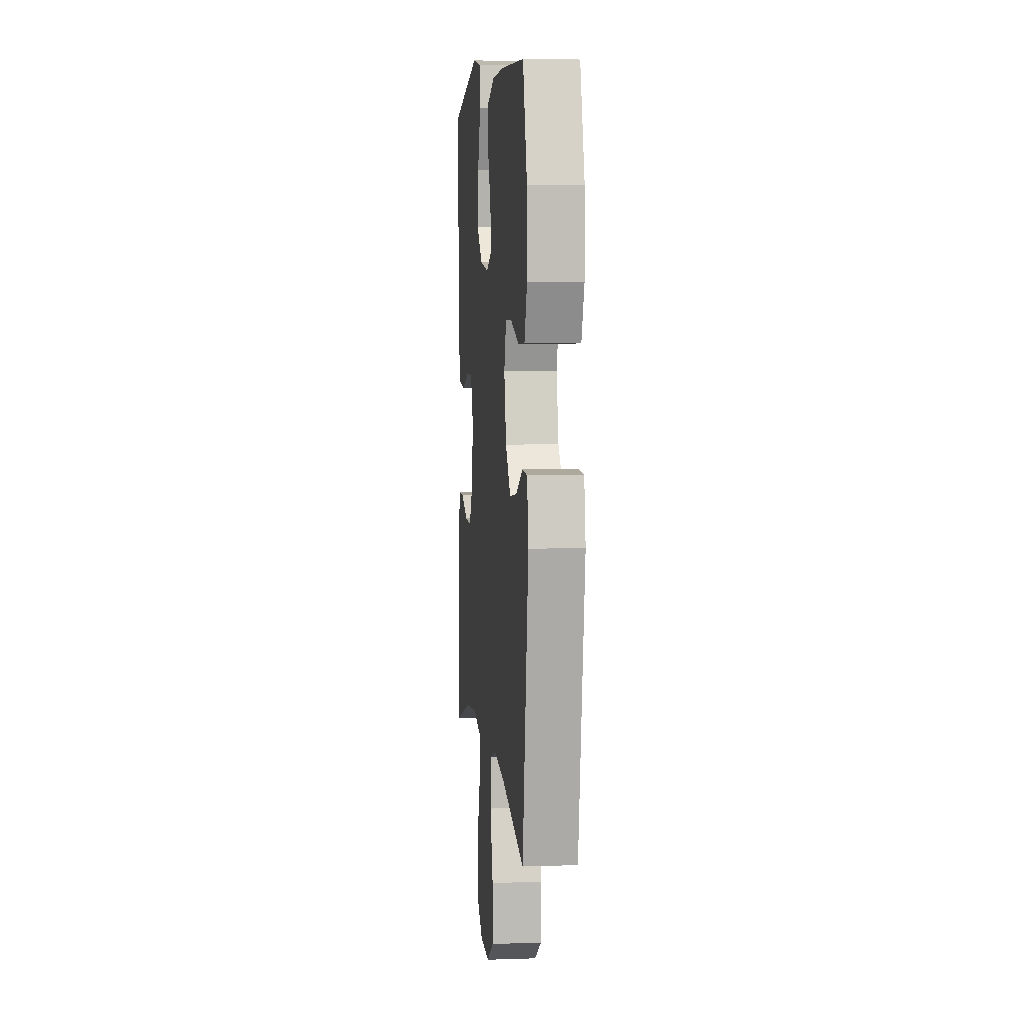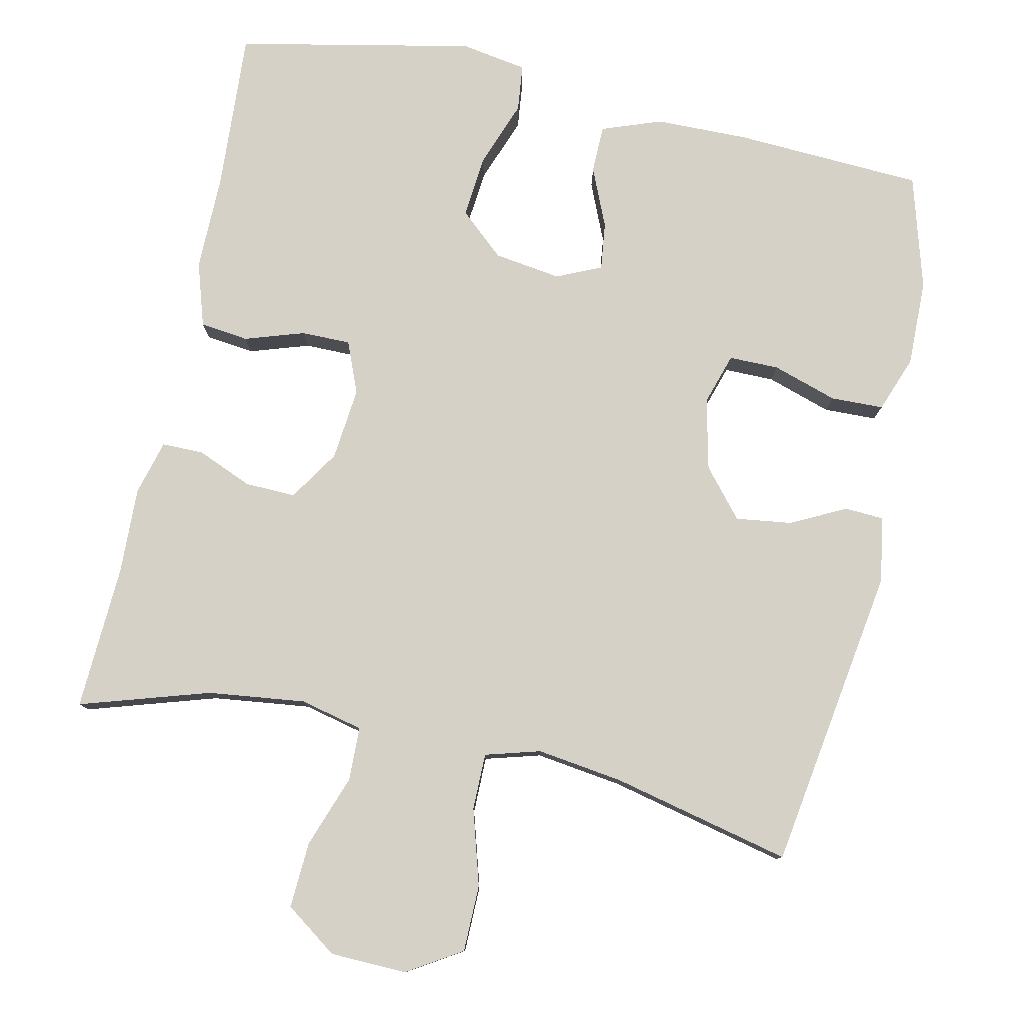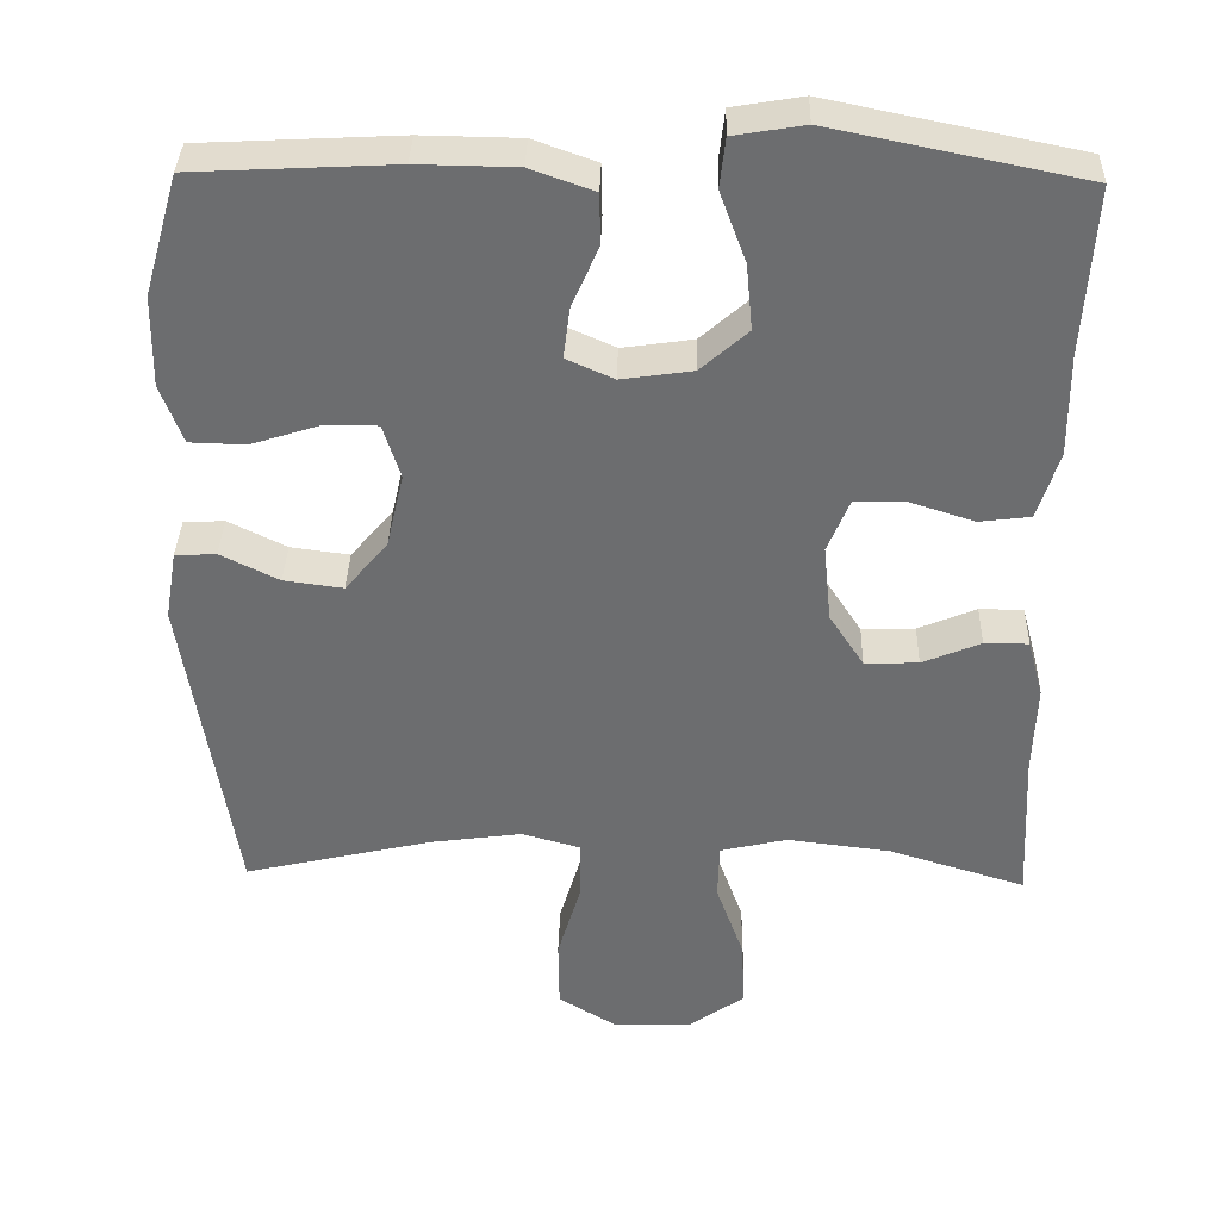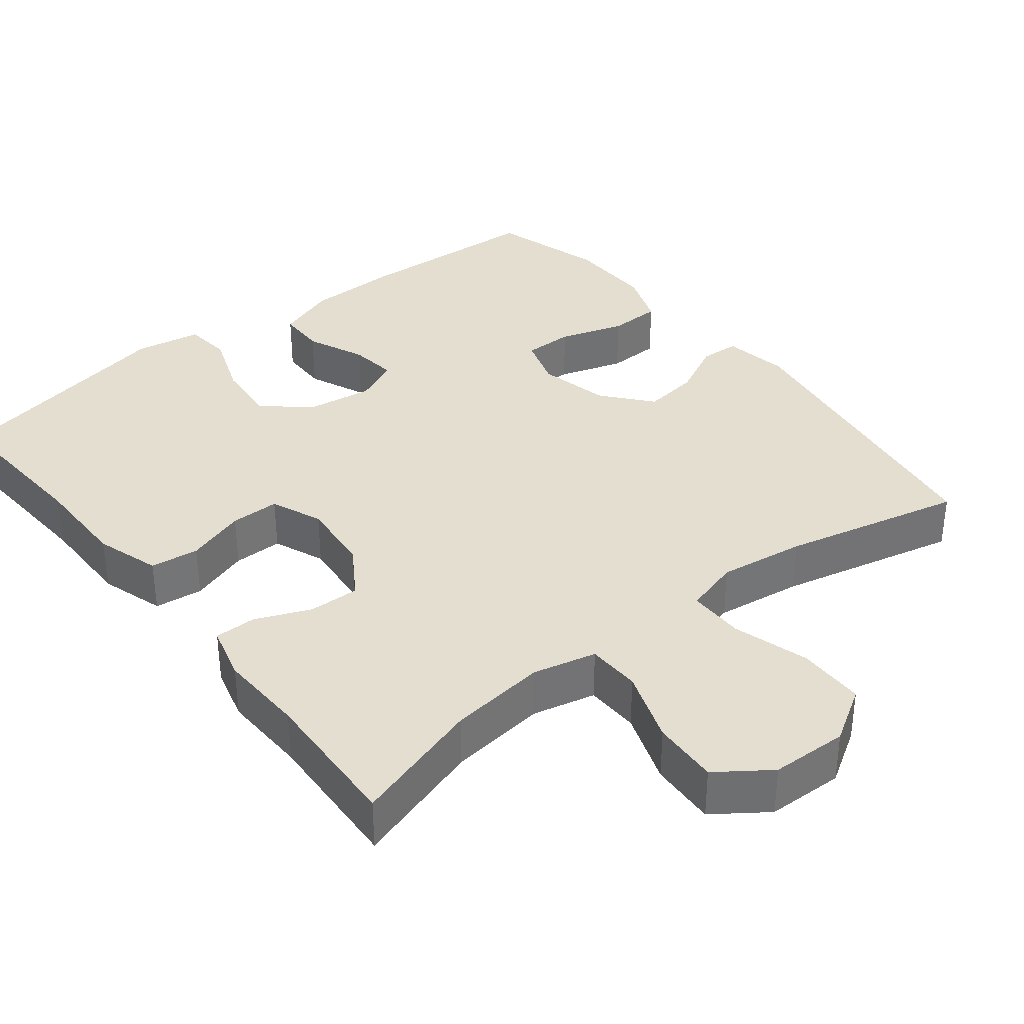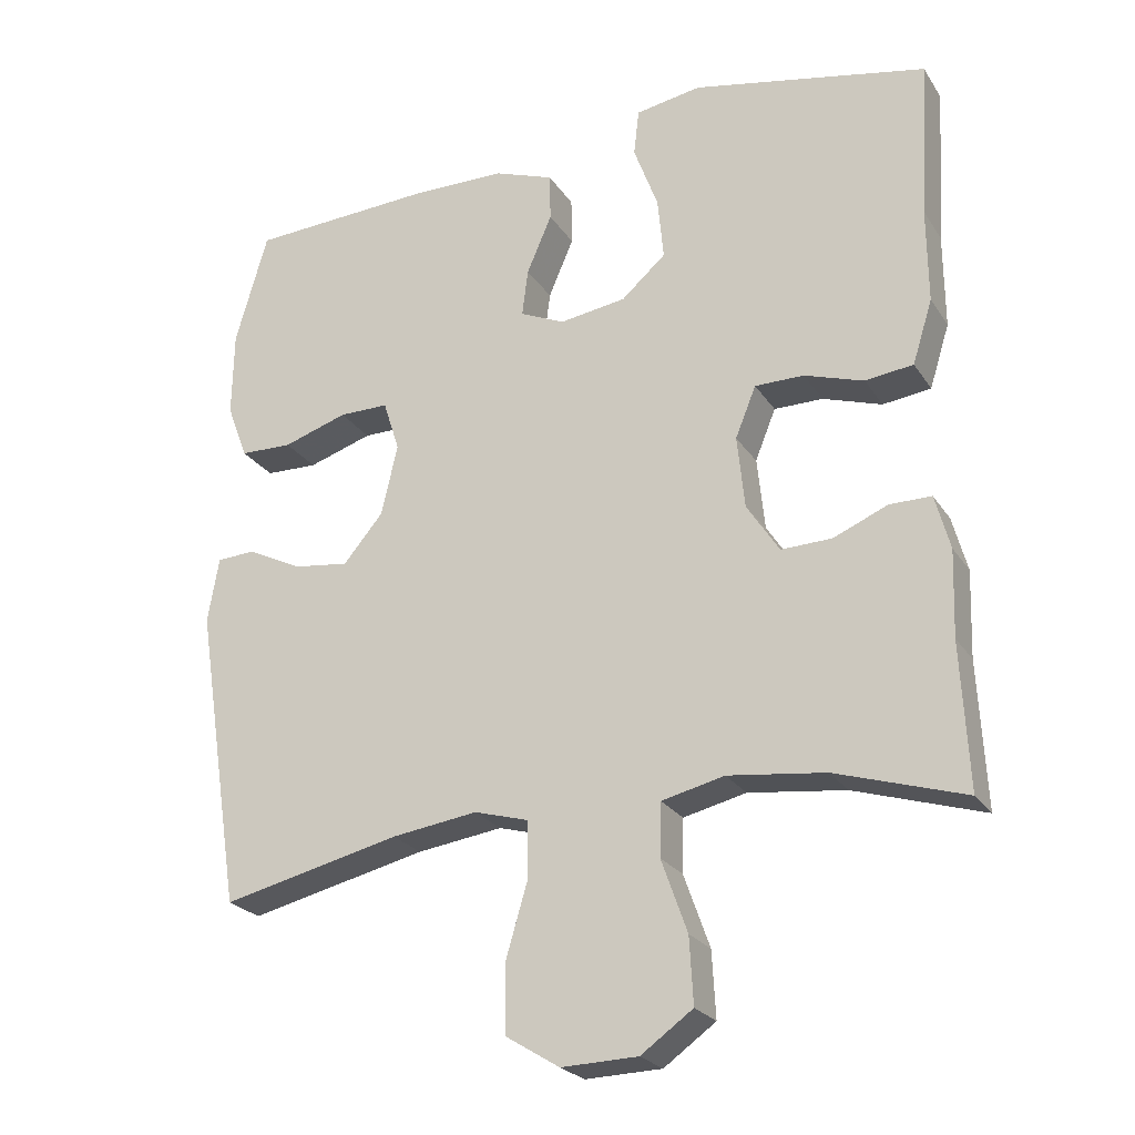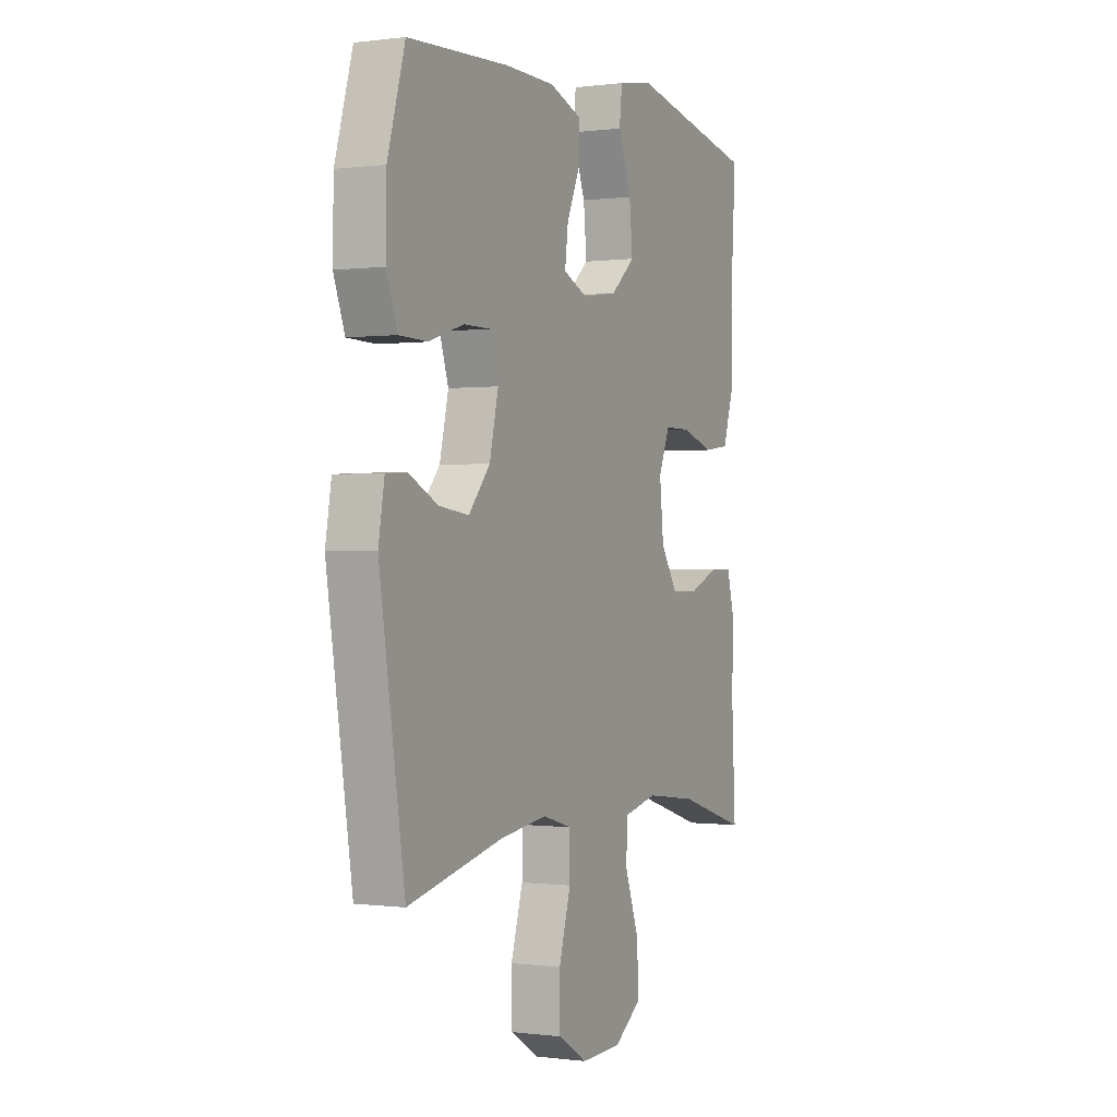
<metadata>
{"format":"obj","ext":"obj","renderer":"f3d","projection":"perspective","resolution":1024,"background":"white","views":[{"elev":5.6,"azim":-95.9,"up":"+Z"},{"elev":79.2,"azim":-167.8,"up":"+Y"},{"elev":36.0,"azim":1.5,"up":"+Z"},{"elev":35.8,"azim":141.6,"up":"+Y"},{"elev":-24.1,"azim":25.2,"up":"+Z"},{"elev":-0.1,"azim":-63.8,"up":"+Z"}]}
</metadata>
<code>
v 0.5 0.07 0.5
v 0.487 0.07 0.285
v 0.488 0.07 0.156
v 0.461 0.07 0.07
v 0.396 0.07 0.062
v 0.316 0.07 0.088
v 0.25 0.07 0.088
v 0.222 0.07 0.019
v 0.232 0.07 -0.079
v 0.276 0.07 -0.147
v 0.344 0.07 -0.145
v 0.418 0.07 -0.114
v 0.474 0.07 -0.114
v 0.494 0.07 -0.188
v 0.49 0.07 -0.304
v 0.5 0.07 -0.5
v 0.326 0.07 -0.446
v 0.195 0.07 -0.43
v 0.11 0.07 -0.45
v 0.108 0.07 -0.522
v 0.143 0.07 -0.62
v 0.148 0.07 -0.709
v 0.078 0.07 -0.759
v -0.025 0.07 -0.762
v -0.098 0.07 -0.717
v -0.099 0.07 -0.627
v -0.069 0.07 -0.525
v -0.069 0.07 -0.449
v -0.143 0.07 -0.428
v -0.259 0.07 -0.444
v -0.5 0.07 -0.5
v -0.563 0.07 -0.091
v -0.548 0.07 -0.003
v -0.496 0.07 0
v -0.422 0.07 -0.037
v -0.347 0.07 -0.047
v -0.293 0.07 0.017
v -0.271 0.07 0.113
v -0.293 0.07 0.182
v -0.36 0.07 0.182
v -0.447 0.07 0.154
v -0.518 0.07 0.156
v -0.546 0.07 0.231
v -0.544 0.07 0.347
v -0.5 0.07 0.5
v -0.247 0.07 0.513
v -0.122 0.07 0.511
v -0.042 0.07 0.482
v -0.041 0.07 0.418
v -0.075 0.07 0.339
v -0.083 0.07 0.275
v -0.023 0.07 0.248
v 0.067 0.07 0.261
v 0.127 0.07 0.314
v 0.119 0.07 0.398
v 0.086 0.07 0.487
v 0.093 0.07 0.55
v 0.182 0.07 0.565
v 0.5 0 0.5
v 0.487 0 0.285
v 0.488 0 0.156
v 0.461 0 0.07
v 0.396 0 0.062
v 0.316 0 0.088
v 0.25 0 0.088
v 0.222 0 0.019
v 0.232 0 -0.079
v 0.276 0 -0.147
v 0.344 0 -0.145
v 0.418 0 -0.114
v 0.474 0 -0.114
v 0.494 0 -0.188
v 0.49 0 -0.304
v 0.5 0 -0.5
v 0.326 0 -0.446
v 0.195 0 -0.43
v 0.11 0 -0.45
v 0.108 0 -0.522
v 0.143 0 -0.62
v 0.148 0 -0.709
v 0.078 0 -0.759
v -0.025 0 -0.762
v -0.098 0 -0.717
v -0.099 0 -0.627
v -0.069 0 -0.525
v -0.069 0 -0.449
v -0.143 0 -0.428
v -0.259 0 -0.444
v -0.5 0 -0.5
v -0.563 0 -0.091
v -0.548 0 -0.003
v -0.496 0 0
v -0.422 0 -0.037
v -0.347 0 -0.047
v -0.293 0 0.017
v -0.271 0 0.113
v -0.293 0 0.182
v -0.36 0 0.182
v -0.447 0 0.154
v -0.518 0 0.156
v -0.546 0 0.231
v -0.544 0 0.347
v -0.5 0 0.5
v -0.247 0 0.513
v -0.122 0 0.511
v -0.042 0 0.482
v -0.041 0 0.418
v -0.075 0 0.339
v -0.083 0 0.275
v -0.023 0 0.248
v 0.067 0 0.261
v 0.127 0 0.314
v 0.119 0 0.398
v 0.086 0 0.487
v 0.093 0 0.55
v 0.182 0 0.565
f 55 56 57 58
f 54 55 58 1
f 53 54 1 2
f 52 53 2 3
f 47 48 49 50
f 47 50 51
f 46 47 51
f 45 46 51
f 44 45 51
f 43 44 51 52
f 40 41 42 43
f 39 40 43 52
f 32 33 34 35
f 30 31 32 35
f 29 30 35 36
f 28 29 36 37
f 24 25 26 27
f 24 27 28
f 23 24 28
f 20 21 22 23
f 19 20 23 28
f 18 19 28 37
f 15 16 17
f 11 12 13 14
f 10 11 14 15
f 3 4 5 6
f 3 6 7
f 38 39 52 3
f 10 15 17 18
f 9 10 18 37
f 8 9 37 38
f 38 3 7
f 7 8 38
f 116 115 114 113
f 59 116 113 112
f 60 59 112 111
f 61 60 111 110
f 108 107 106 105
f 109 108 105
f 109 105 104
f 109 104 103
f 109 103 102
f 110 109 102 101
f 101 100 99 98
f 110 101 98 97
f 93 92 91 90
f 93 90 89 88
f 94 93 88 87
f 95 94 87 86
f 85 84 83 82
f 86 85 82
f 86 82 81
f 81 80 79 78
f 86 81 78 77
f 95 86 77 76
f 75 74 73
f 72 71 70 69
f 73 72 69 68
f 64 63 62 61
f 65 64 61
f 61 110 97 96
f 76 75 73 68
f 95 76 68 67
f 96 95 67 66
f 65 61 96
f 96 66 65
f 1 59 60 2
f 2 60 61 3
f 3 61 62 4
f 4 62 63 5
f 5 63 64 6
f 6 64 65 7
f 7 65 66 8
f 8 66 67 9
f 9 67 68 10
f 10 68 69 11
f 11 69 70 12
f 12 70 71 13
f 13 71 72 14
f 14 72 73 15
f 15 73 74 16
f 16 74 75 17
f 17 75 76 18
f 18 76 77 19
f 19 77 78 20
f 20 78 79 21
f 21 79 80 22
f 22 80 81 23
f 23 81 82 24
f 24 82 83 25
f 25 83 84 26
f 26 84 85 27
f 27 85 86 28
f 28 86 87 29
f 29 87 88 30
f 30 88 89 31
f 31 89 90 32
f 32 90 91 33
f 33 91 92 34
f 34 92 93 35
f 35 93 94 36
f 36 94 95 37
f 37 95 96 38
f 38 96 97 39
f 39 97 98 40
f 40 98 99 41
f 41 99 100 42
f 42 100 101 43
f 43 101 102 44
f 44 102 103 45
f 45 103 104 46
f 46 104 105 47
f 47 105 106 48
f 48 106 107 49
f 49 107 108 50
f 50 108 109 51
f 51 109 110 52
f 52 110 111 53
f 53 111 112 54
f 54 112 113 55
f 55 113 114 56
f 56 114 115 57
f 57 115 116 58
f 58 116 59 1

</code>
